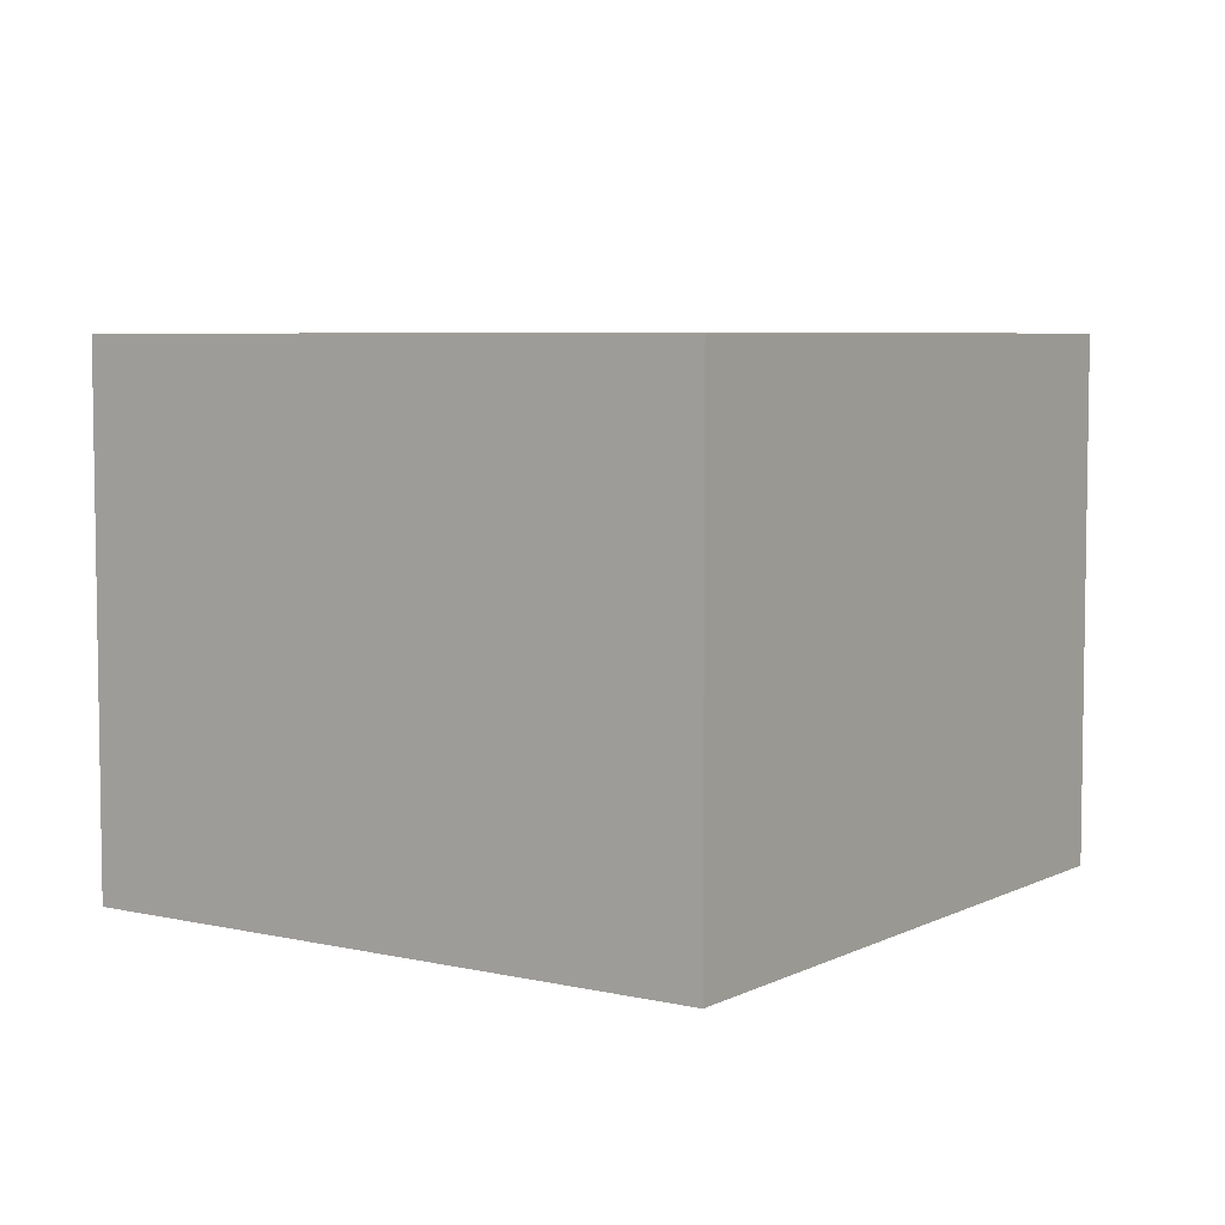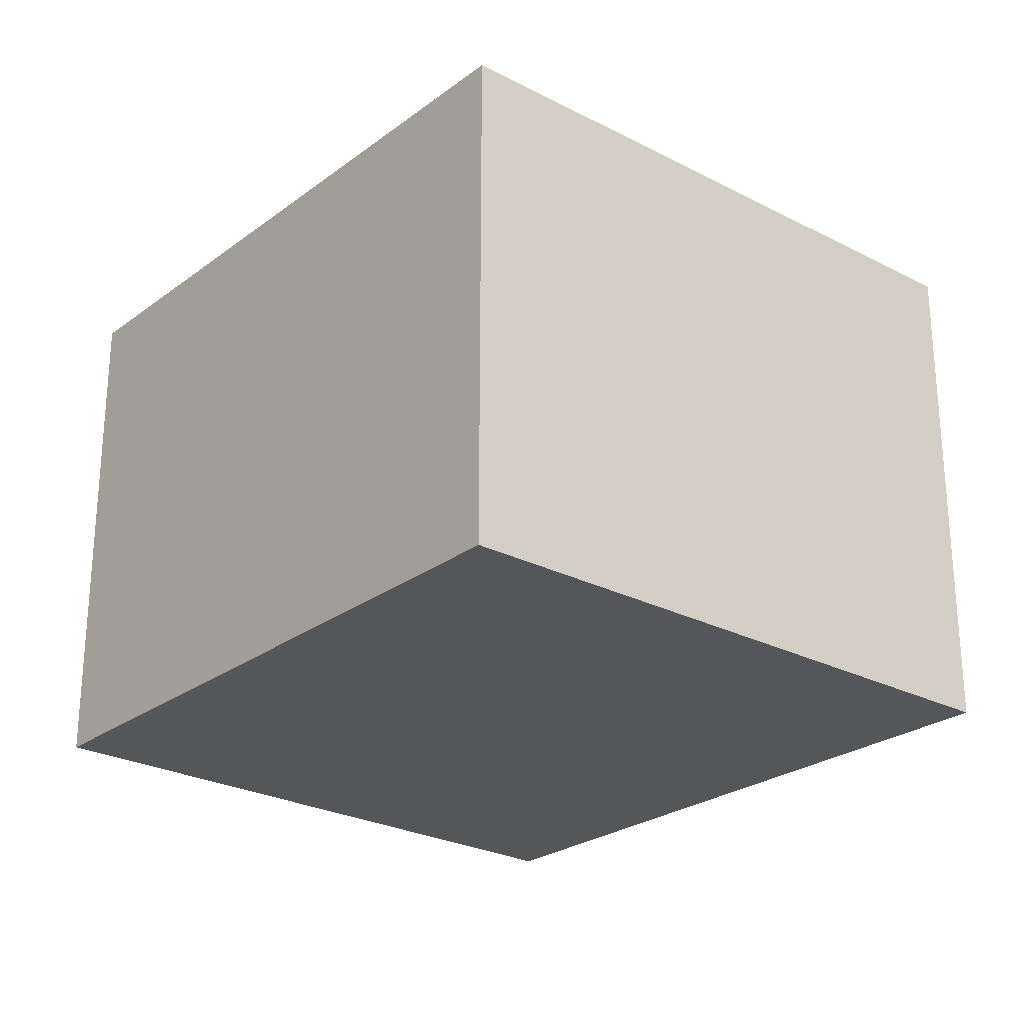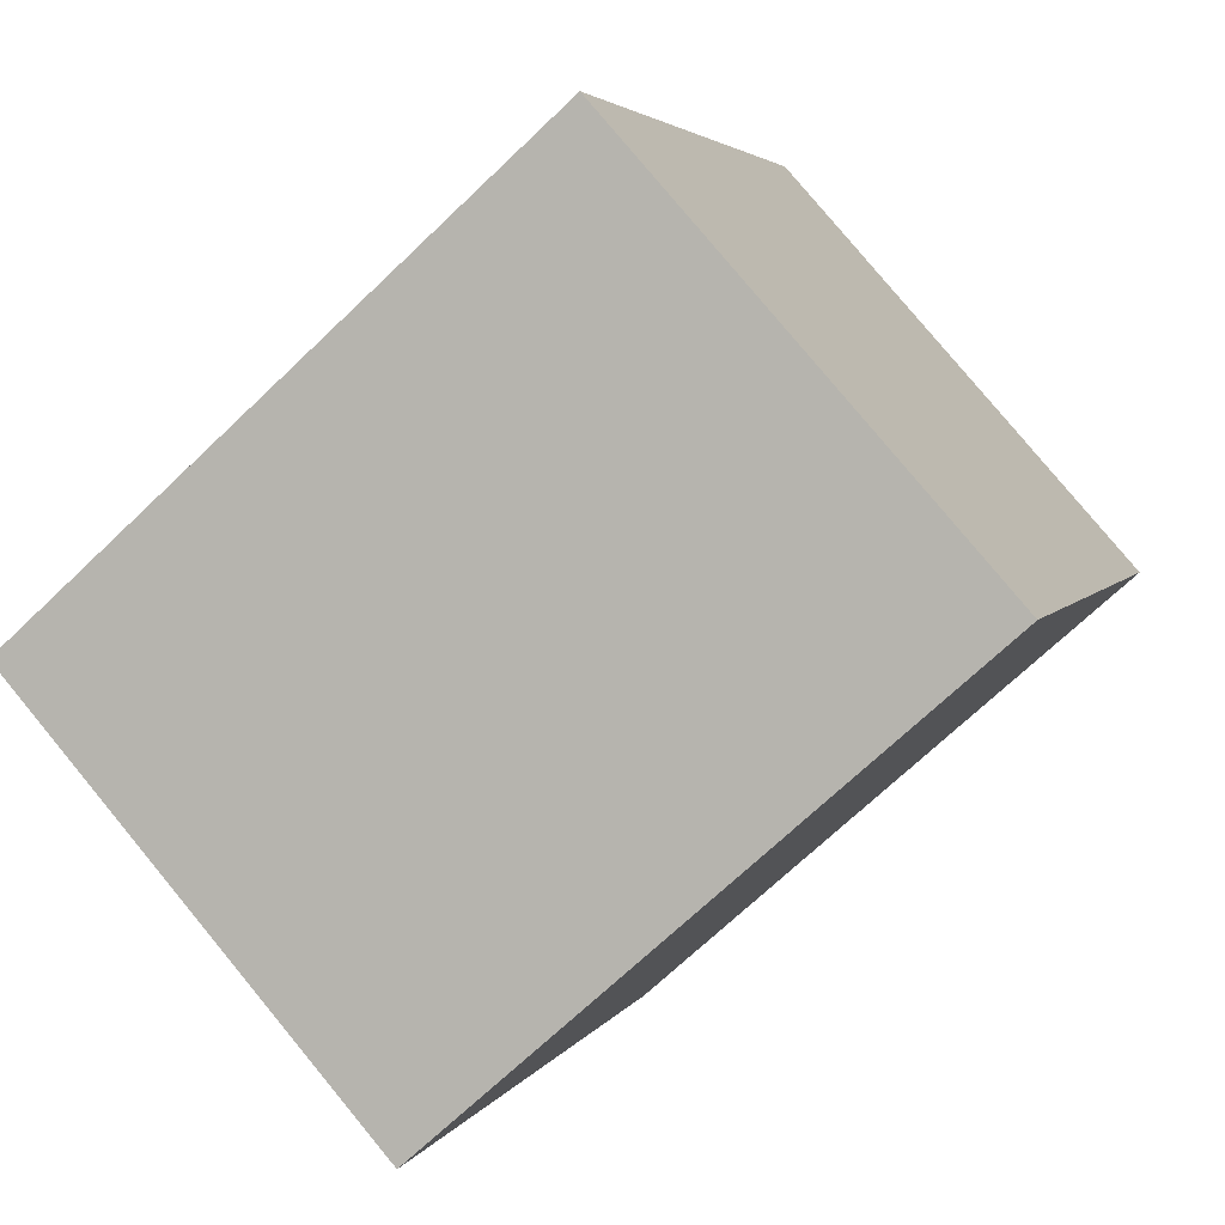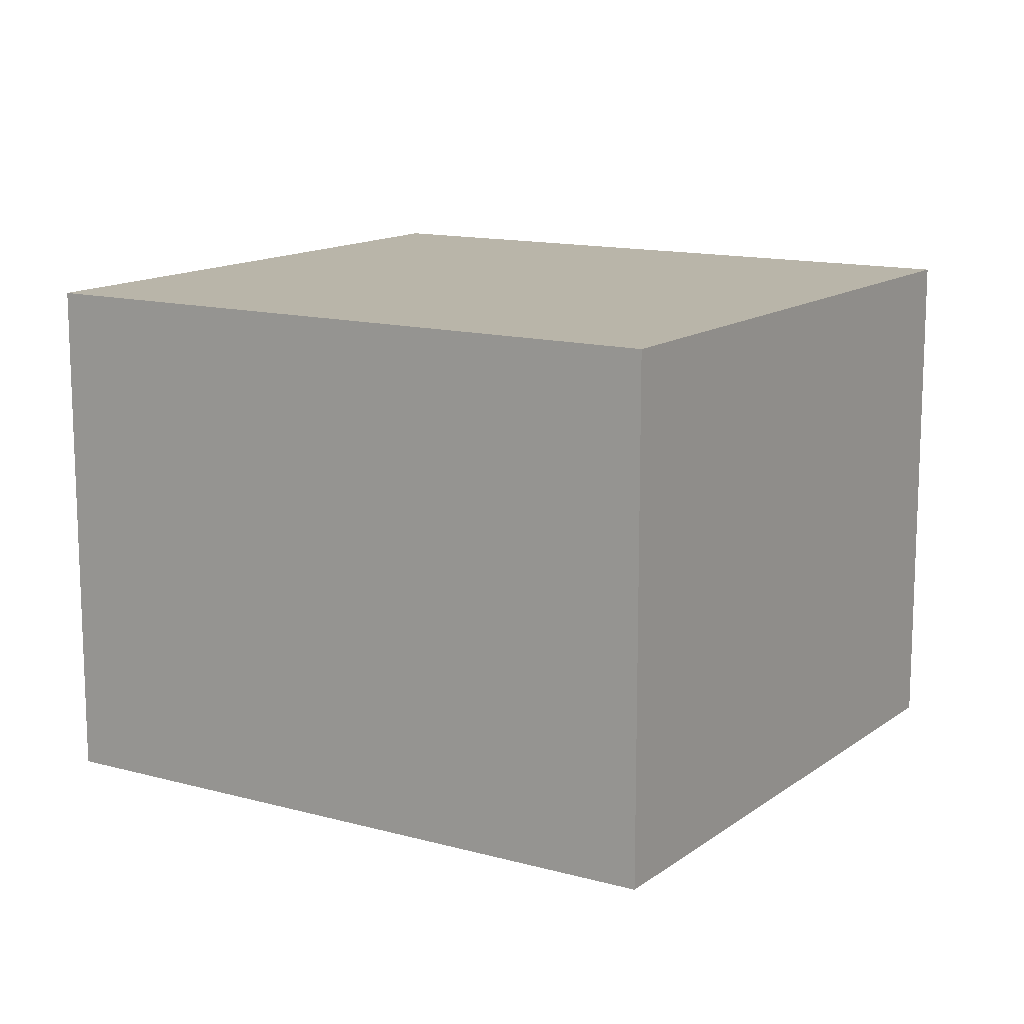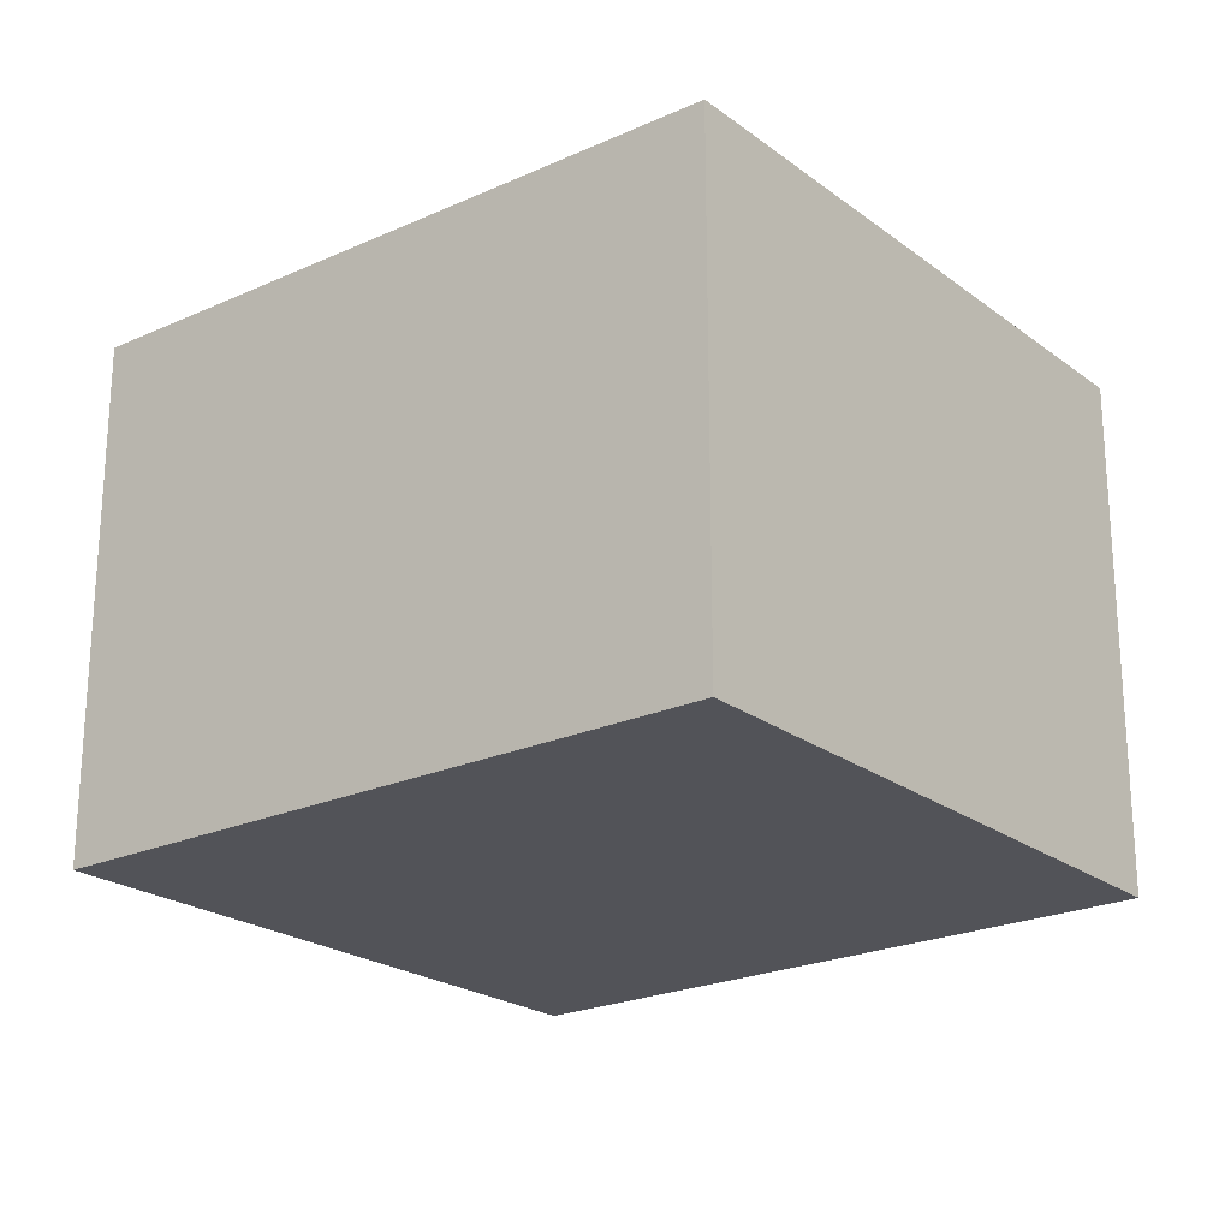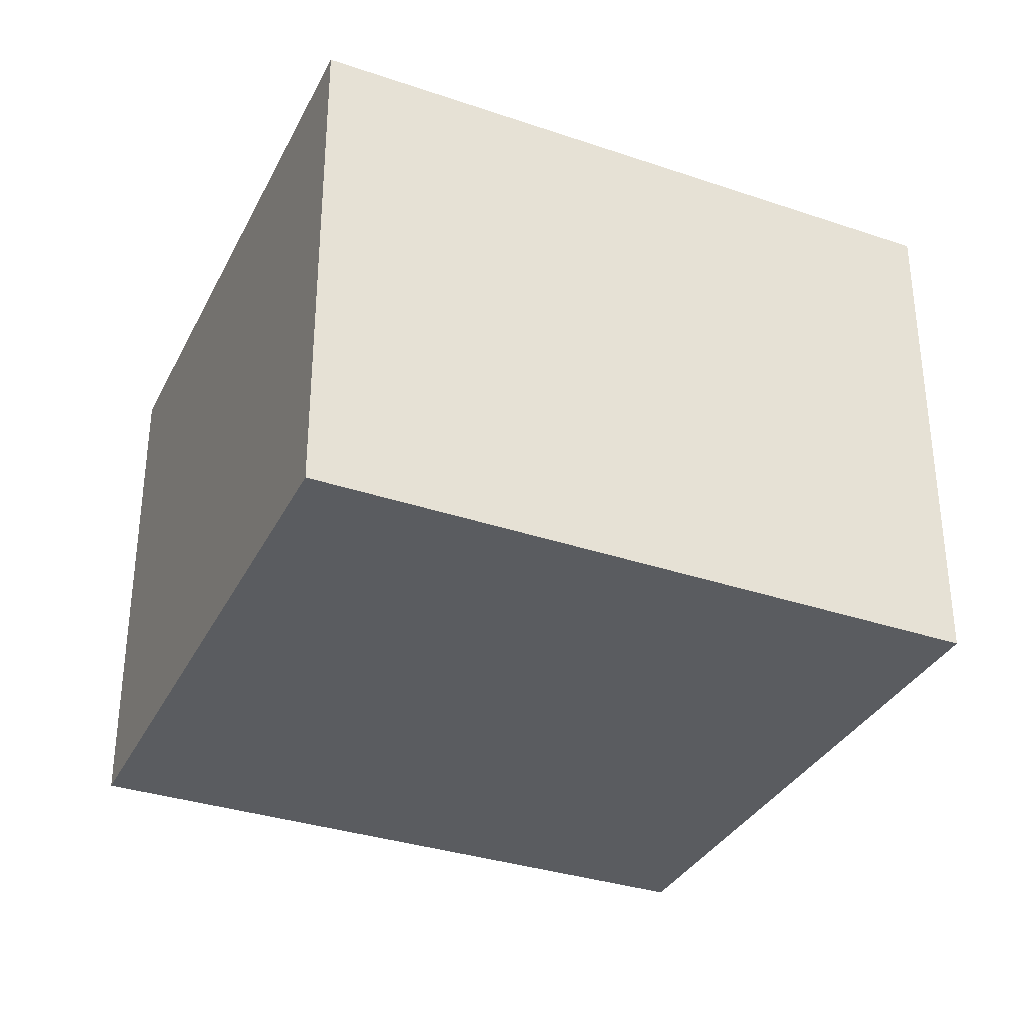
<metadata>
{"format":"obj","ext":"obj","renderer":"f3d","projection":"perspective","resolution":1024,"background":"white","views":[{"elev":5.8,"azim":55.8,"up":"+Y"},{"elev":-25.7,"azim":-19.2,"up":"+Y"},{"elev":79.9,"azim":140.4,"up":"+Z"},{"elev":13.4,"azim":-37.0,"up":"+Y"},{"elev":-22.7,"azim":149.4,"up":"+Y"},{"elev":-33.9,"azim":86.9,"up":"+Y"}]}
</metadata>
<code>
v  1.021 2.137 2.637
v  2.492 2.137 -0.956
v  0 2.137 1.309e-16
v  3.55 2.137 1.699
v  0 0 0
v  1.021 -1.615e-16 2.637
v  3.55 -1.04e-16 1.699
v  2.492 5.854e-17 -0.956
g defaultobject
f 1 2 3
f 2 1 4
f 5 1 3
f 1 5 6
f 6 4 1
f 4 6 7
f 7 2 4
f 2 7 8
f 8 3 2
f 3 8 5
f 8 6 5
f 6 8 7

</code>
